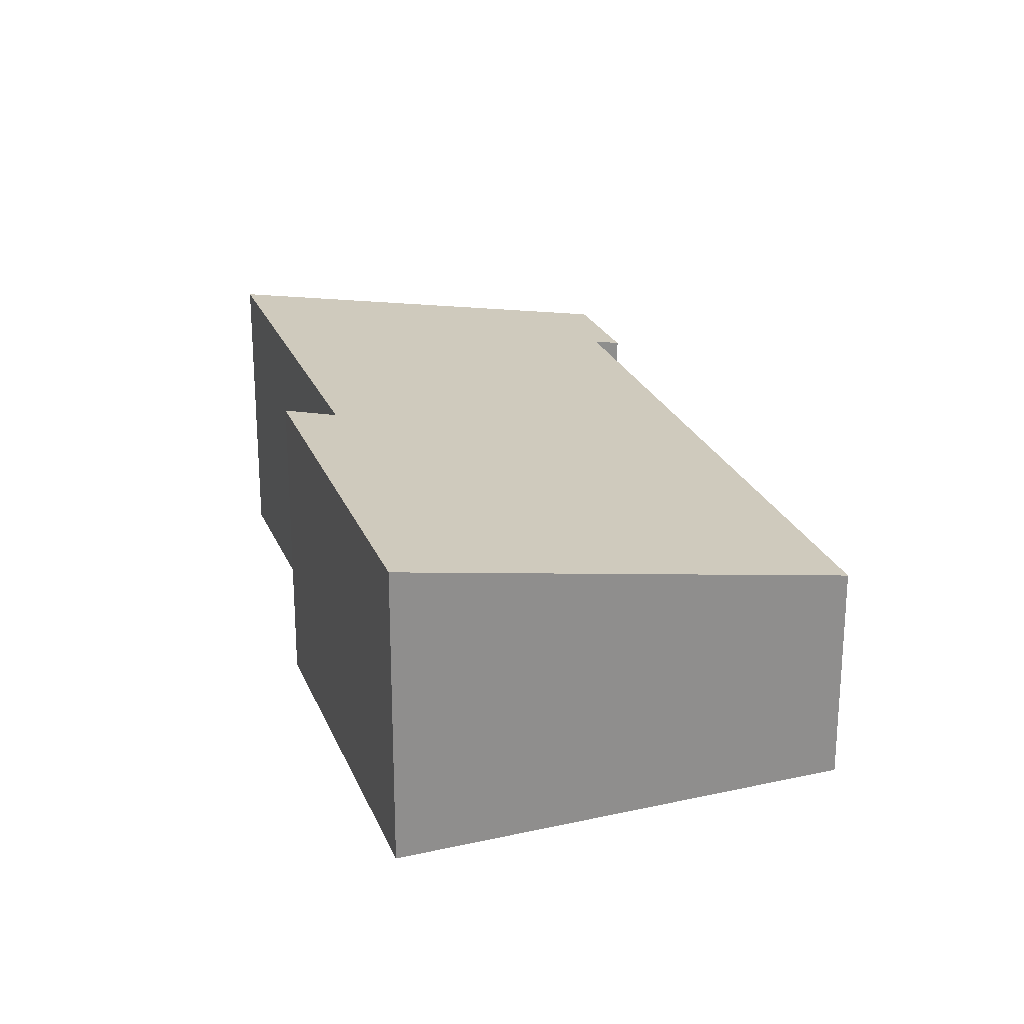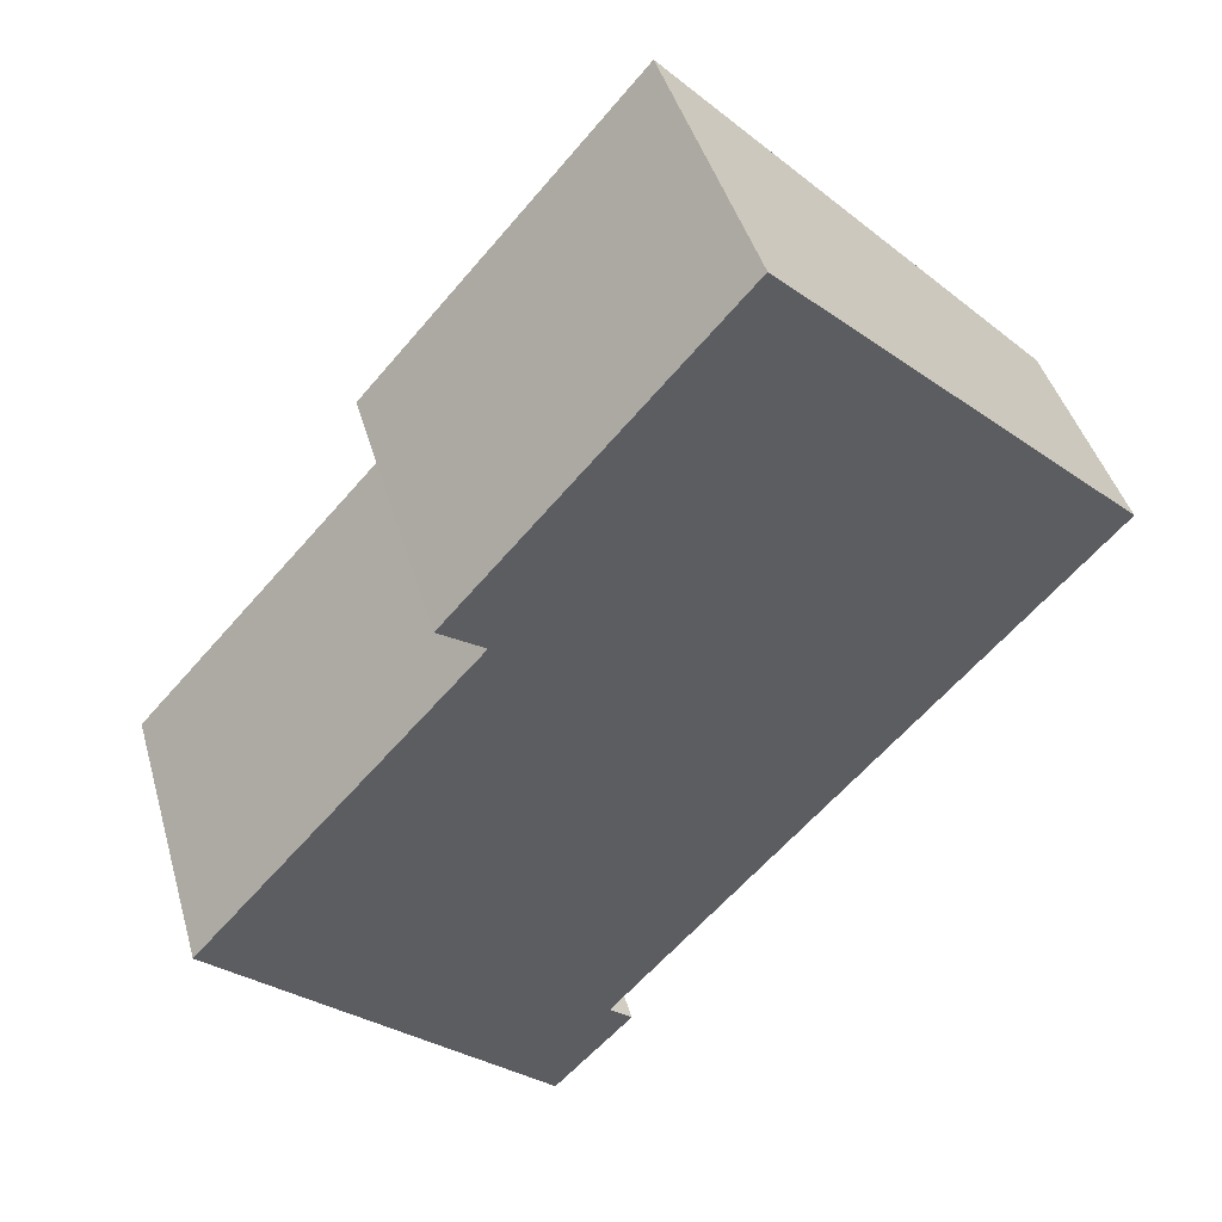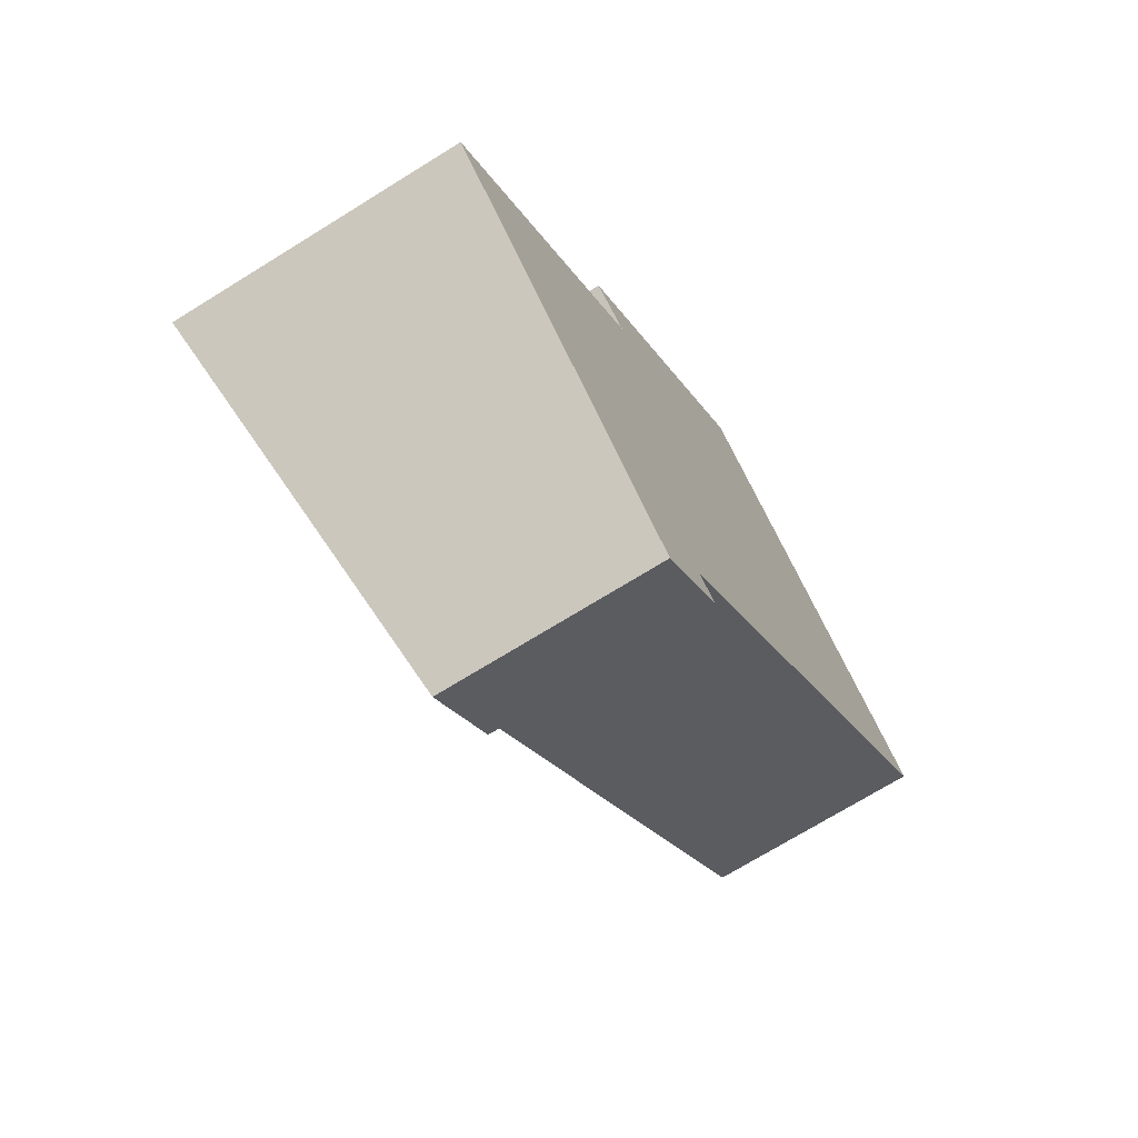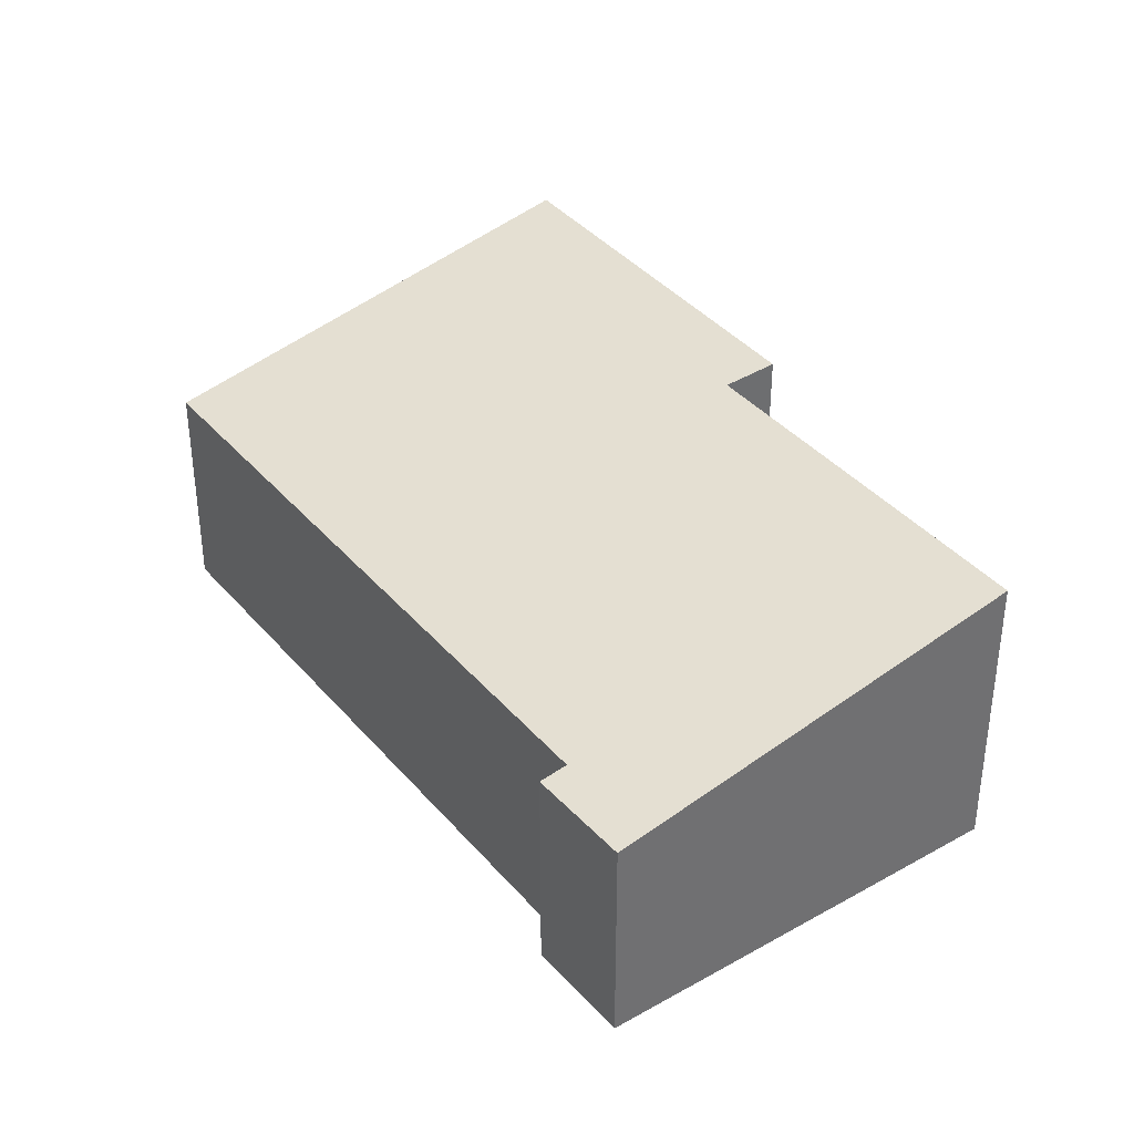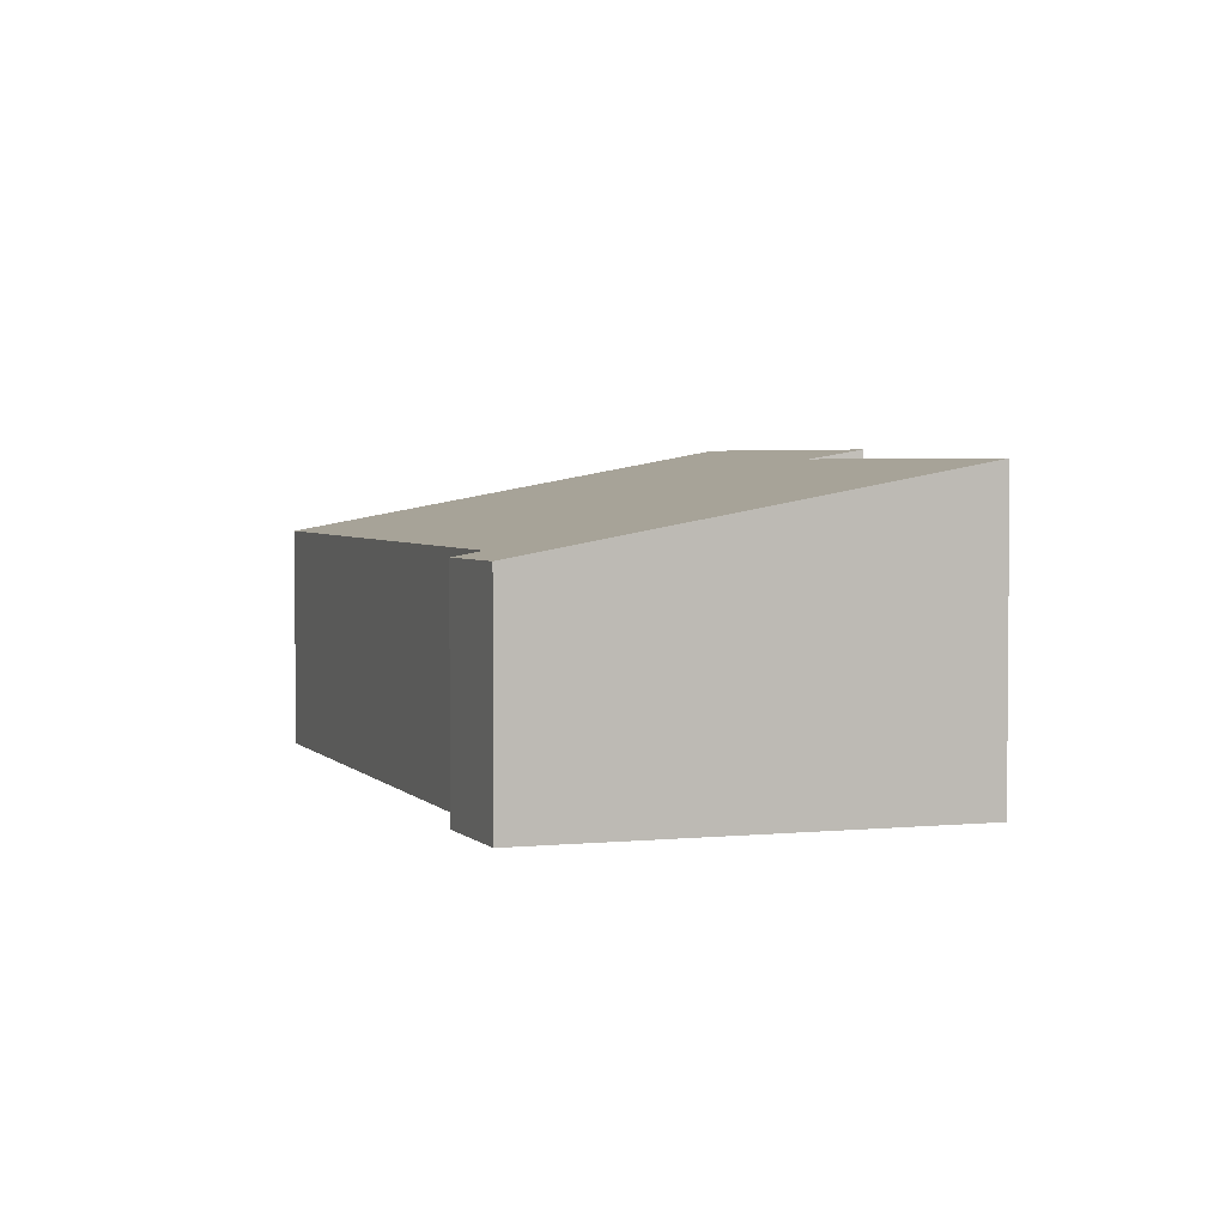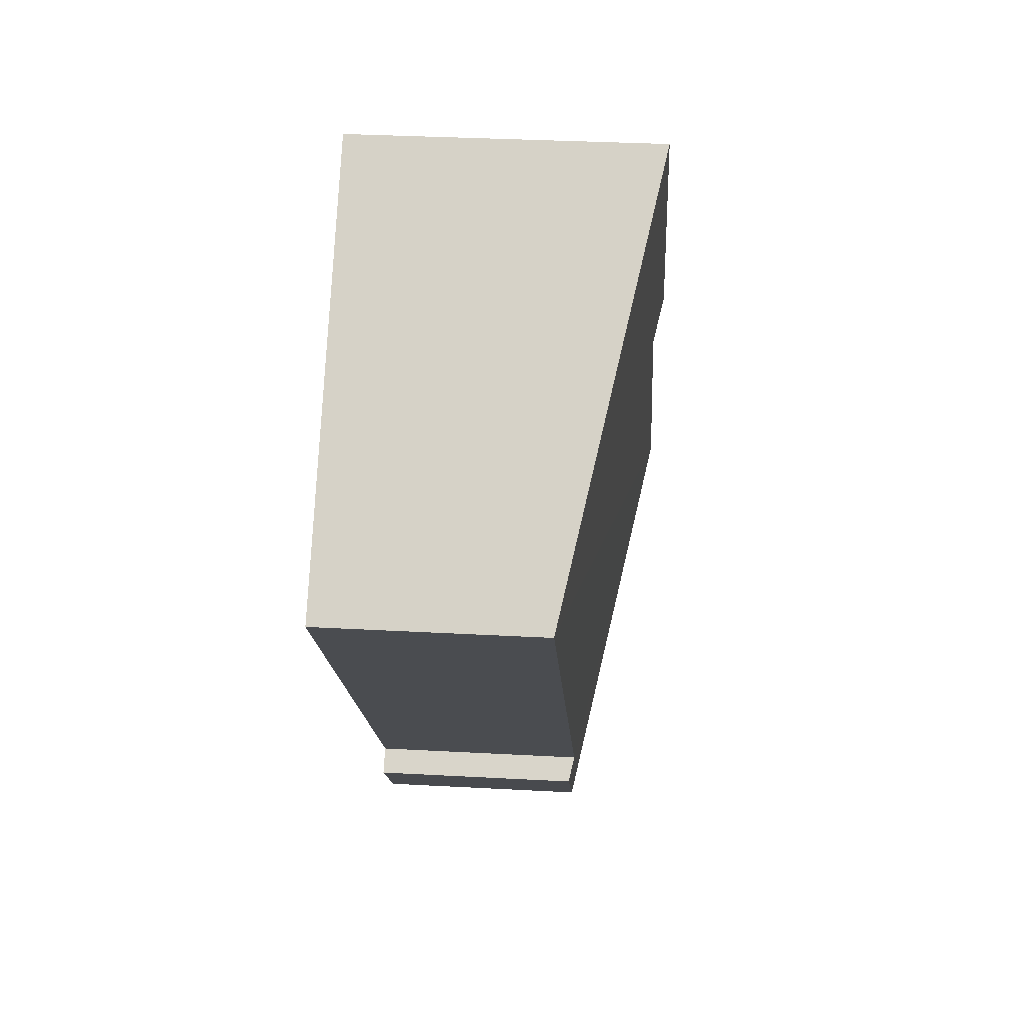
<metadata>
{"format":"obj","ext":"obj","renderer":"f3d","projection":"perspective","resolution":1024,"background":"white","views":[{"elev":24.8,"azim":23.2,"up":"+Y"},{"elev":43.2,"azim":-15.6,"up":"+Z"},{"elev":-71.6,"azim":-58.2,"up":"+Z"},{"elev":37.9,"azim":-173.2,"up":"+Y"},{"elev":3.2,"azim":-157.1,"up":"+Y"},{"elev":33.1,"azim":94.3,"up":"+Z"}]}
</metadata>
<code>
v  0 2.604 1.594e-16
v  3.503 1.911 -1.898
v  2.832 1.917 -2.603
v  3.312 1.956 -1.734
v  7.394 1.949 2.764
v  2.408 2.601 2.668
v  4.393 2.686 5.602
v  2.021 2.683 2.928
v  4.393 -3.43e-16 5.602
v  2.021 -1.793e-16 2.928
v  0 0 0
v  2.408 -1.634e-16 2.668
v  7.394 -1.692e-16 2.764
v  3.312 1.062e-16 -1.734
v  3.503 1.162e-16 -1.898
v  2.832 1.594e-16 -2.603
g defaultobject
f 1 2 3
f 2 1 4
f 4 1 5
f 5 1 6
f 5 6 7
f 7 6 8
f 8 9 7
f 9 8 10
f 11 6 1
f 6 11 12
f 9 5 7
f 5 9 13
f 14 2 4
f 2 14 15
f 5 14 4
f 14 5 13
f 2 16 3
f 16 2 15
f 3 11 1
f 11 3 16
f 6 10 8
f 10 6 12
f 15 11 16
f 11 15 14
f 11 14 13
f 11 13 12
f 12 13 9
f 12 9 10

</code>
